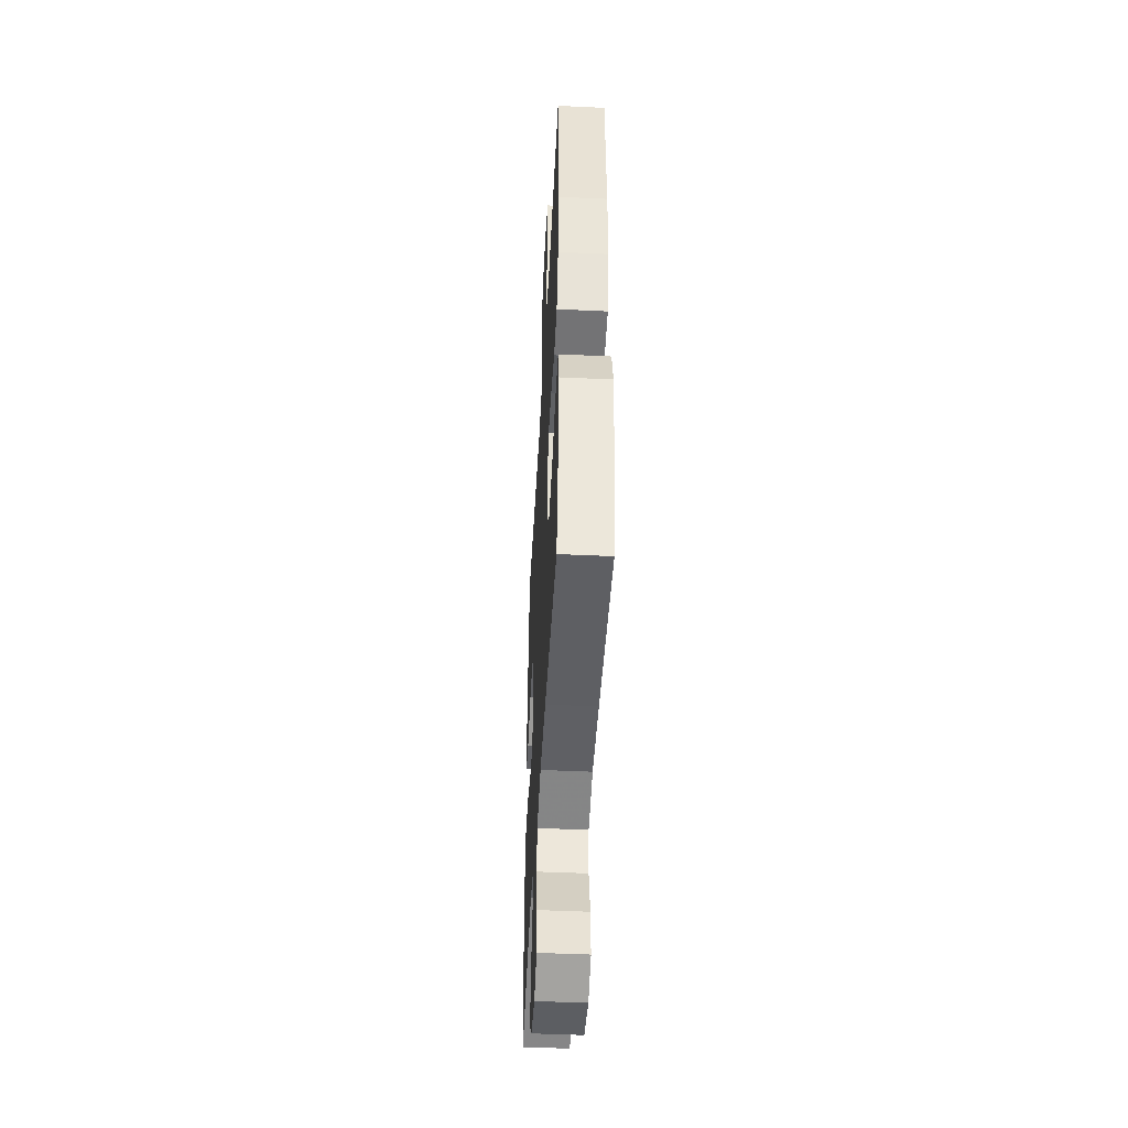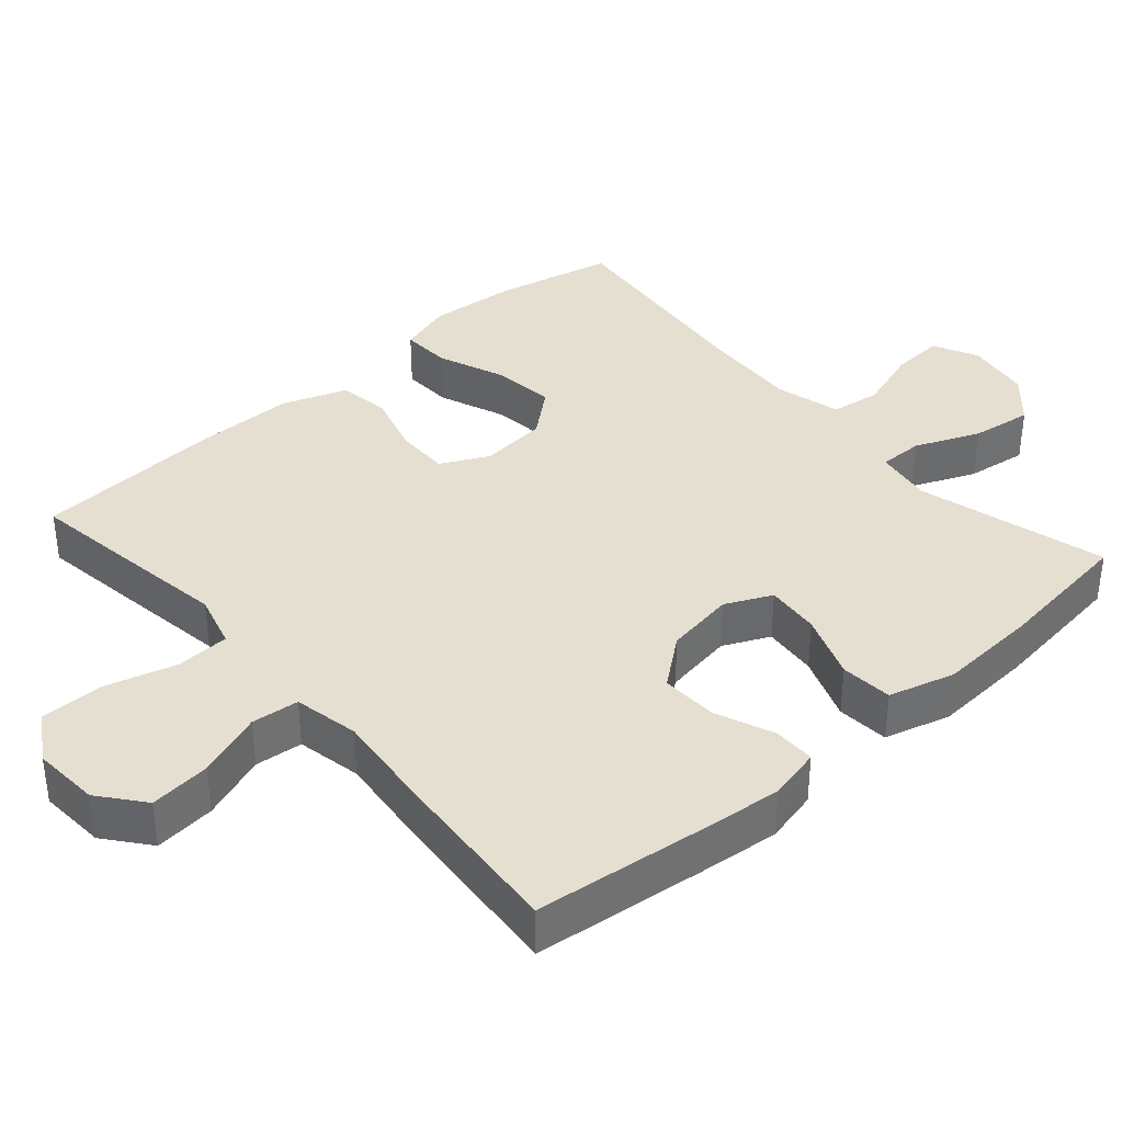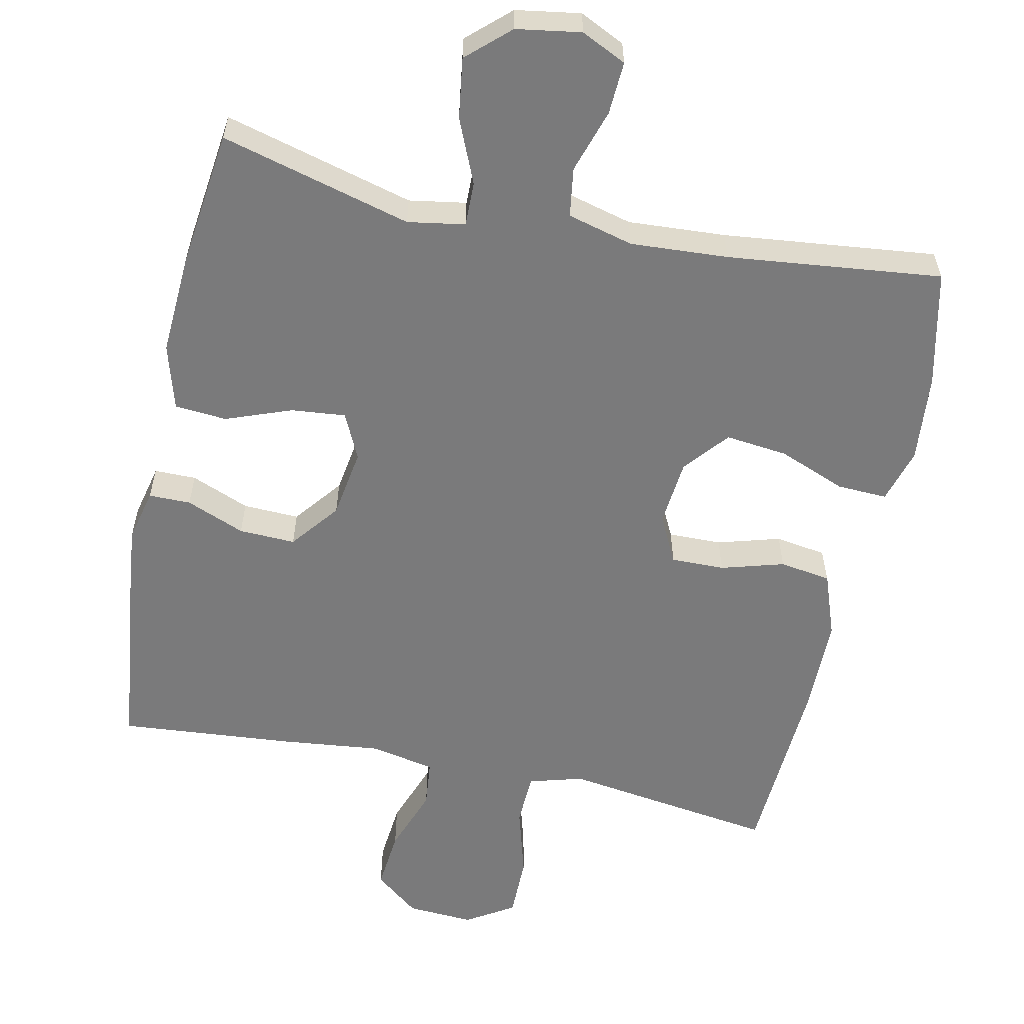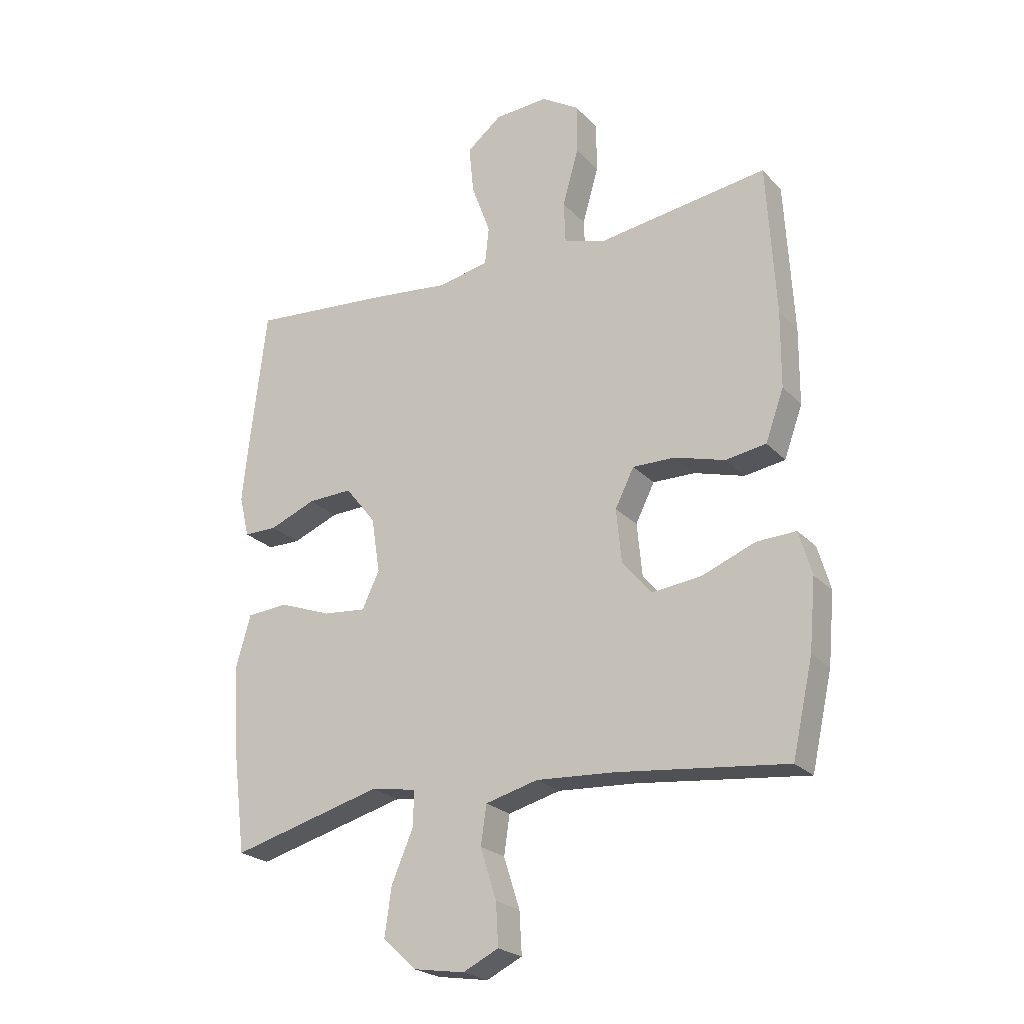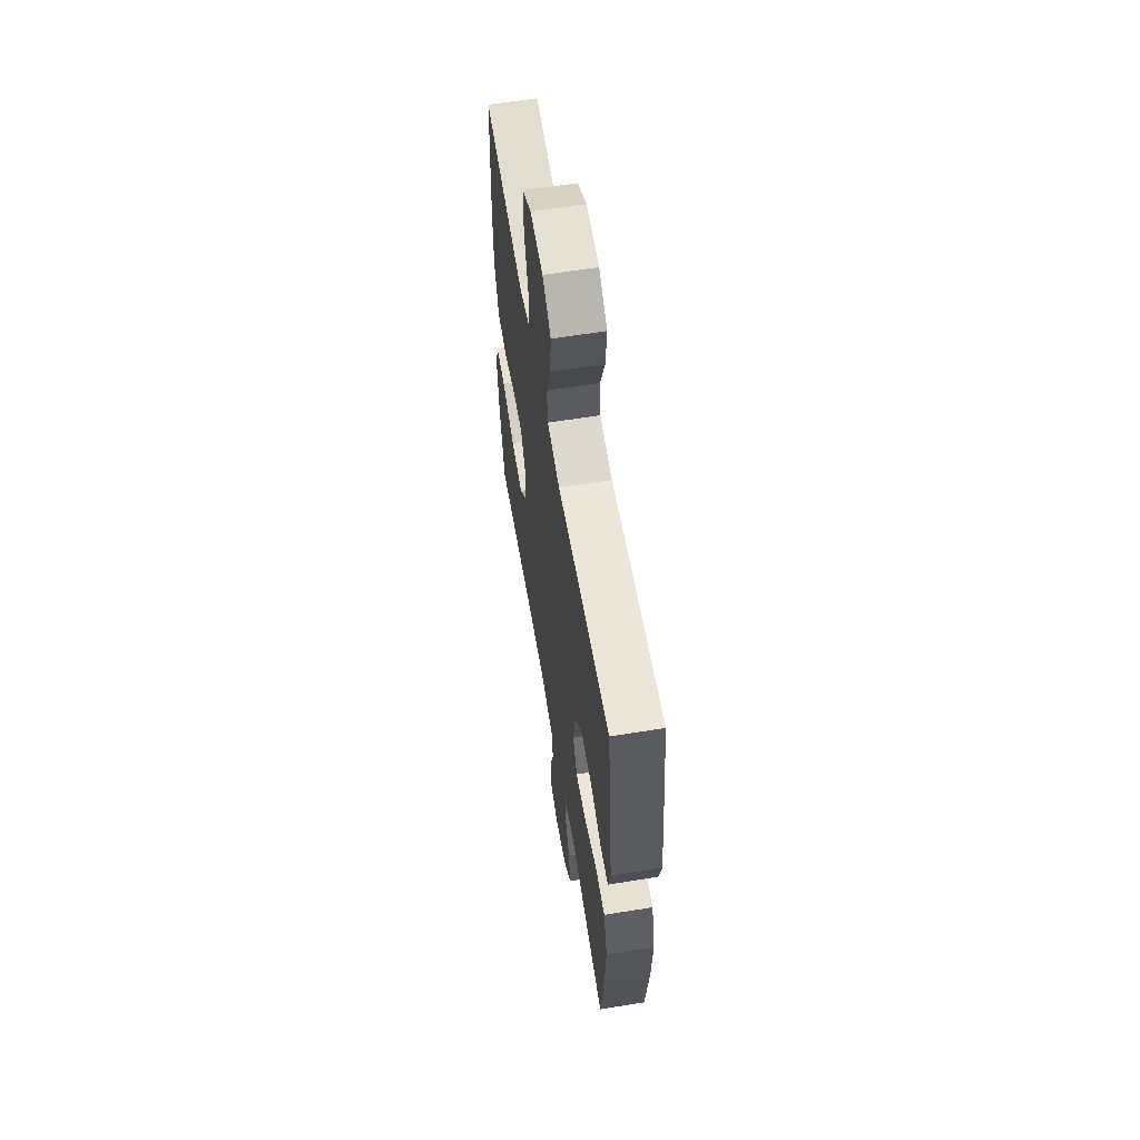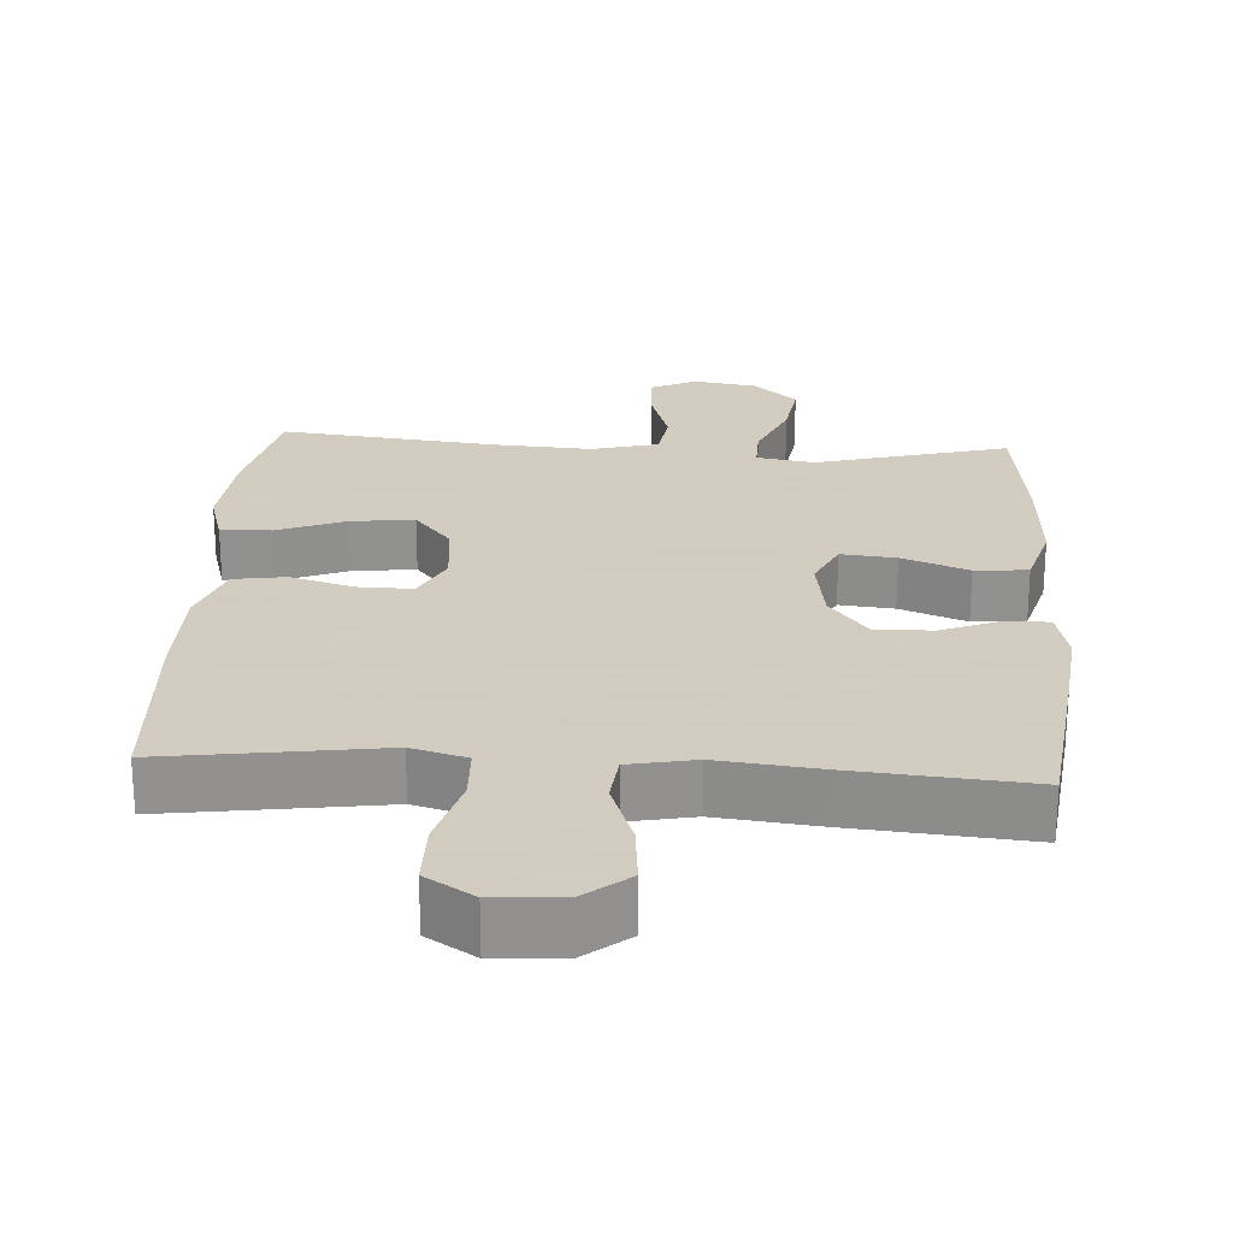
<metadata>
{"format":"obj","ext":"obj","renderer":"f3d","projection":"perspective","resolution":1024,"background":"white","views":[{"elev":-47.1,"azim":-93.0,"up":"+Z"},{"elev":37.5,"azim":48.7,"up":"+Y"},{"elev":-58.1,"azim":168.1,"up":"+Y"},{"elev":-23.2,"azim":-149.0,"up":"+Z"},{"elev":60.7,"azim":80.6,"up":"+Z"},{"elev":24.3,"azim":3.7,"up":"+Y"}]}
</metadata>
<code>
v -0.5 0.07 -0.5
v -0.536 0.07 -0.339
v -0.547 0.07 -0.217
v -0.525 0.07 -0.141
v -0.456 0.07 -0.144
v -0.363 0.07 -0.181
v -0.277 0.07 -0.191
v -0.226 0.07 -0.13
v -0.217 0.07 -0.037
v -0.25 0.07 0.029
v -0.324 0.07 0.028
v -0.411 0.07 0.003
v -0.482 0.07 0.014
v -0.514 0.07 0.103
v -0.515 0.07 0.236
v -0.5 0.07 0.5
v -0.321 0.07 0.474
v -0.206 0.07 0.457
v -0.131 0.07 0.478
v -0.128 0.07 0.552
v -0.156 0.07 0.651
v -0.156 0.07 0.738
v -0.09 0.07 0.779
v 0.003 0.07 0.773
v 0.064 0.07 0.724
v 0.056 0.07 0.64
v 0.023 0.07 0.549
v 0.03 0.07 0.483
v 0.12 0.07 0.465
v 0.258 0.07 0.48
v 0.5 0.07 0.5
v 0.528 0.07 0.266
v 0.54 0.07 0.151
v 0.523 0.07 0.078
v 0.465 0.07 0.078
v 0.384 0.07 0.111
v 0.306 0.07 0.114
v 0.253 0.07 0.047
v 0.238 0.07 -0.049
v 0.268 0.07 -0.113
v 0.343 0.07 -0.106
v 0.434 0.07 -0.072
v 0.506 0.07 -0.078
v 0.532 0.07 -0.169
v 0.524 0.07 -0.308
v 0.5 0.07 -0.5
v 0.237 0.07 -0.429
v 0.158 0.07 -0.442
v 0.159 0.07 -0.503
v 0.197 0.07 -0.592
v 0.209 0.07 -0.676
v 0.151 0.07 -0.729
v 0.062 0.07 -0.743
v 0 0.07 -0.713
v 0.004 0.07 -0.64
v 0.032 0.07 -0.552
v 0.022 0.07 -0.484
v -0.069 0.07 -0.46
v -0.204 0.07 -0.468
v -0.5 0 -0.5
v -0.536 0 -0.339
v -0.547 0 -0.217
v -0.525 0 -0.141
v -0.456 0 -0.144
v -0.363 0 -0.181
v -0.277 0 -0.191
v -0.226 0 -0.13
v -0.217 0 -0.037
v -0.25 0 0.029
v -0.324 0 0.028
v -0.411 0 0.003
v -0.482 0 0.014
v -0.514 0 0.103
v -0.515 0 0.236
v -0.5 0 0.5
v -0.321 0 0.474
v -0.206 0 0.457
v -0.131 0 0.478
v -0.128 0 0.552
v -0.156 0 0.651
v -0.156 0 0.738
v -0.09 0 0.779
v 0.003 0 0.773
v 0.064 0 0.724
v 0.056 0 0.64
v 0.023 0 0.549
v 0.03 0 0.483
v 0.12 0 0.465
v 0.258 0 0.48
v 0.5 0 0.5
v 0.528 0 0.266
v 0.54 0 0.151
v 0.523 0 0.078
v 0.465 0 0.078
v 0.384 0 0.111
v 0.306 0 0.114
v 0.253 0 0.047
v 0.238 0 -0.049
v 0.268 0 -0.113
v 0.343 0 -0.106
v 0.434 0 -0.072
v 0.506 0 -0.078
v 0.532 0 -0.169
v 0.524 0 -0.308
v 0.5 0 -0.5
v 0.237 0 -0.429
v 0.158 0 -0.442
v 0.159 0 -0.503
v 0.197 0 -0.592
v 0.209 0 -0.676
v 0.151 0 -0.729
v 0.062 0 -0.743
v 0 0 -0.713
v 0.004 0 -0.64
v 0.032 0 -0.552
v 0.022 0 -0.484
v -0.069 0 -0.46
v -0.204 0 -0.468
f 54 55 56
f 53 54 56
f 52 53 56
f 51 52 56
f 50 51 56
f 49 50 56
f 48 49 56 57
f 45 46 47
f 44 45 47
f 43 44 47
f 42 43 47
f 41 42 47
f 40 41 47 48
f 48 57 58
f 40 48 58
f 39 40 58
f 34 35 36
f 33 34 36
f 32 33 36
f 31 32 36
f 30 31 36
f 29 30 36
f 28 29 36 37
f 25 26 27
f 24 25 27
f 23 24 27
f 22 23 27
f 21 22 27
f 20 21 27
f 19 20 27 28
f 28 37 38
f 19 28 38
f 18 19 38
f 16 17 18
f 15 16 18
f 14 15 18
f 13 14 18
f 12 13 18
f 11 12 18
f 4 5 6
f 3 4 6
f 2 3 6
f 1 2 6
f 59 1 6
f 59 6 7
f 58 59 7 8
f 39 58 8 9
f 38 39 9 10
f 10 11 18 38
f 115 114 113
f 115 113 112
f 115 112 111
f 115 111 110
f 115 110 109
f 115 109 108
f 116 115 108 107
f 106 105 104
f 106 104 103
f 106 103 102
f 106 102 101
f 106 101 100
f 107 106 100 99
f 117 116 107
f 117 107 99
f 117 99 98
f 95 94 93
f 95 93 92
f 95 92 91
f 95 91 90
f 95 90 89
f 95 89 88
f 96 95 88 87
f 86 85 84
f 86 84 83
f 86 83 82
f 86 82 81
f 86 81 80
f 86 80 79
f 87 86 79 78
f 97 96 87
f 97 87 78
f 97 78 77
f 77 76 75
f 77 75 74
f 77 74 73
f 77 73 72
f 77 72 71
f 77 71 70
f 65 64 63
f 65 63 62
f 65 62 61
f 65 61 60
f 65 60 118
f 66 65 118
f 67 66 118 117
f 68 67 117 98
f 69 68 98 97
f 97 77 70 69
f 1 60 61 2
f 2 61 62 3
f 3 62 63 4
f 4 63 64 5
f 5 64 65 6
f 6 65 66 7
f 7 66 67 8
f 8 67 68 9
f 9 68 69 10
f 10 69 70 11
f 11 70 71 12
f 12 71 72 13
f 13 72 73 14
f 14 73 74 15
f 15 74 75 16
f 16 75 76 17
f 17 76 77 18
f 18 77 78 19
f 19 78 79 20
f 20 79 80 21
f 21 80 81 22
f 22 81 82 23
f 23 82 83 24
f 24 83 84 25
f 25 84 85 26
f 26 85 86 27
f 27 86 87 28
f 28 87 88 29
f 29 88 89 30
f 30 89 90 31
f 31 90 91 32
f 32 91 92 33
f 33 92 93 34
f 34 93 94 35
f 35 94 95 36
f 36 95 96 37
f 37 96 97 38
f 38 97 98 39
f 39 98 99 40
f 40 99 100 41
f 41 100 101 42
f 42 101 102 43
f 43 102 103 44
f 44 103 104 45
f 45 104 105 46
f 46 105 106 47
f 47 106 107 48
f 48 107 108 49
f 49 108 109 50
f 50 109 110 51
f 51 110 111 52
f 52 111 112 53
f 53 112 113 54
f 54 113 114 55
f 55 114 115 56
f 56 115 116 57
f 57 116 117 58
f 58 117 118 59
f 59 118 60 1

</code>
